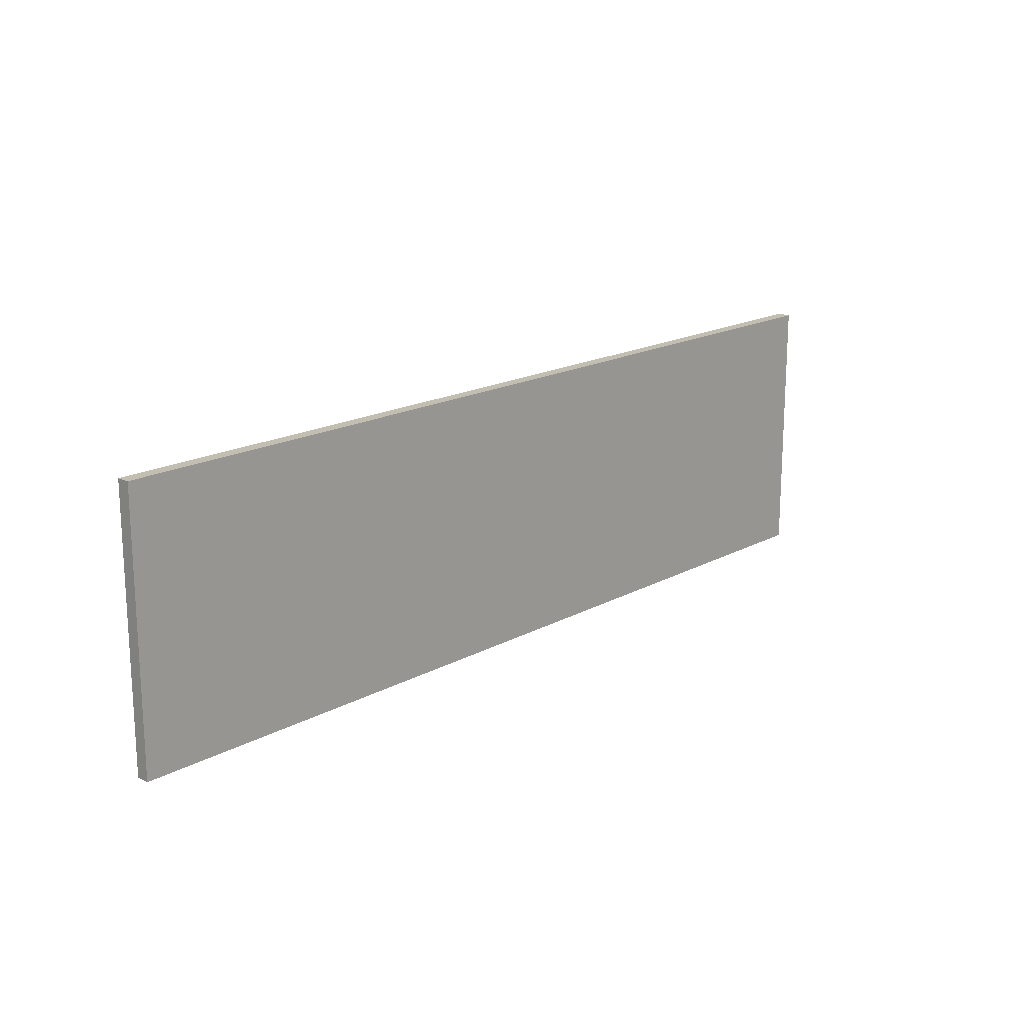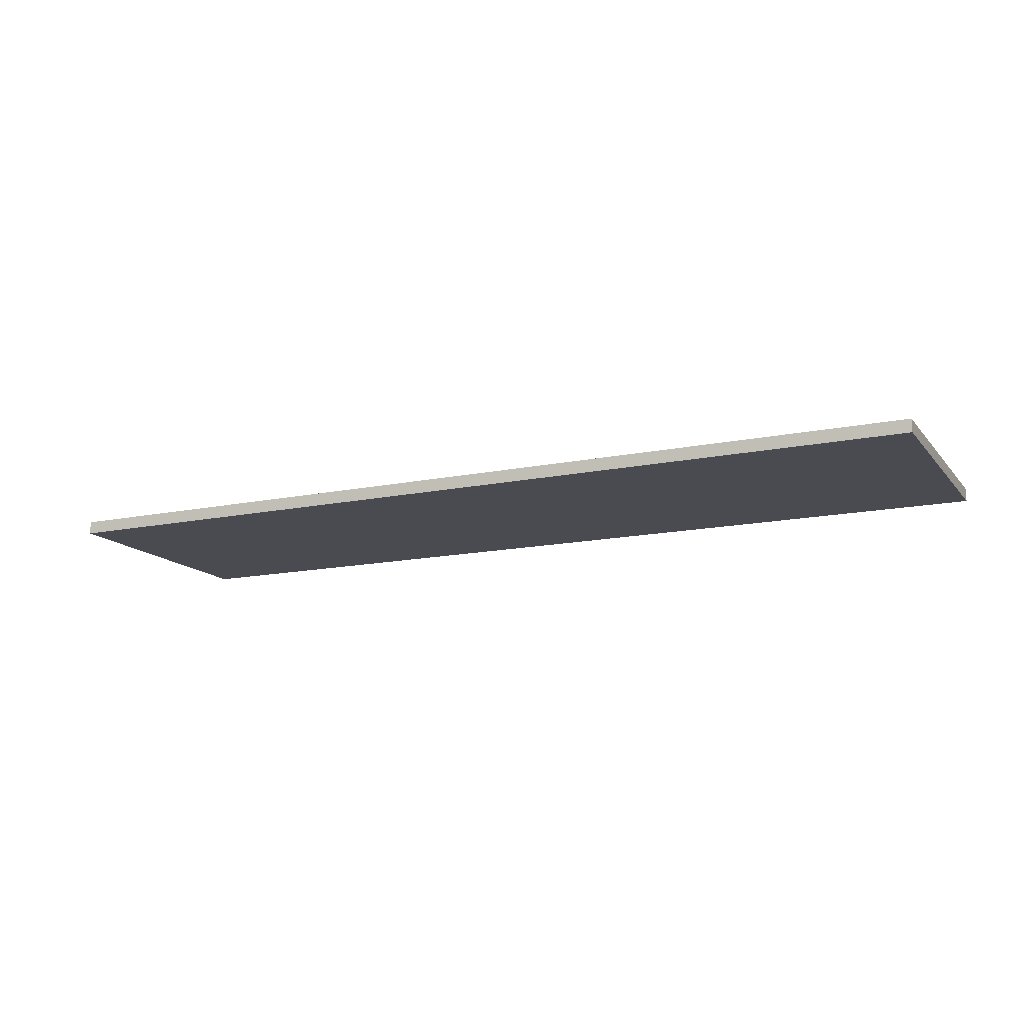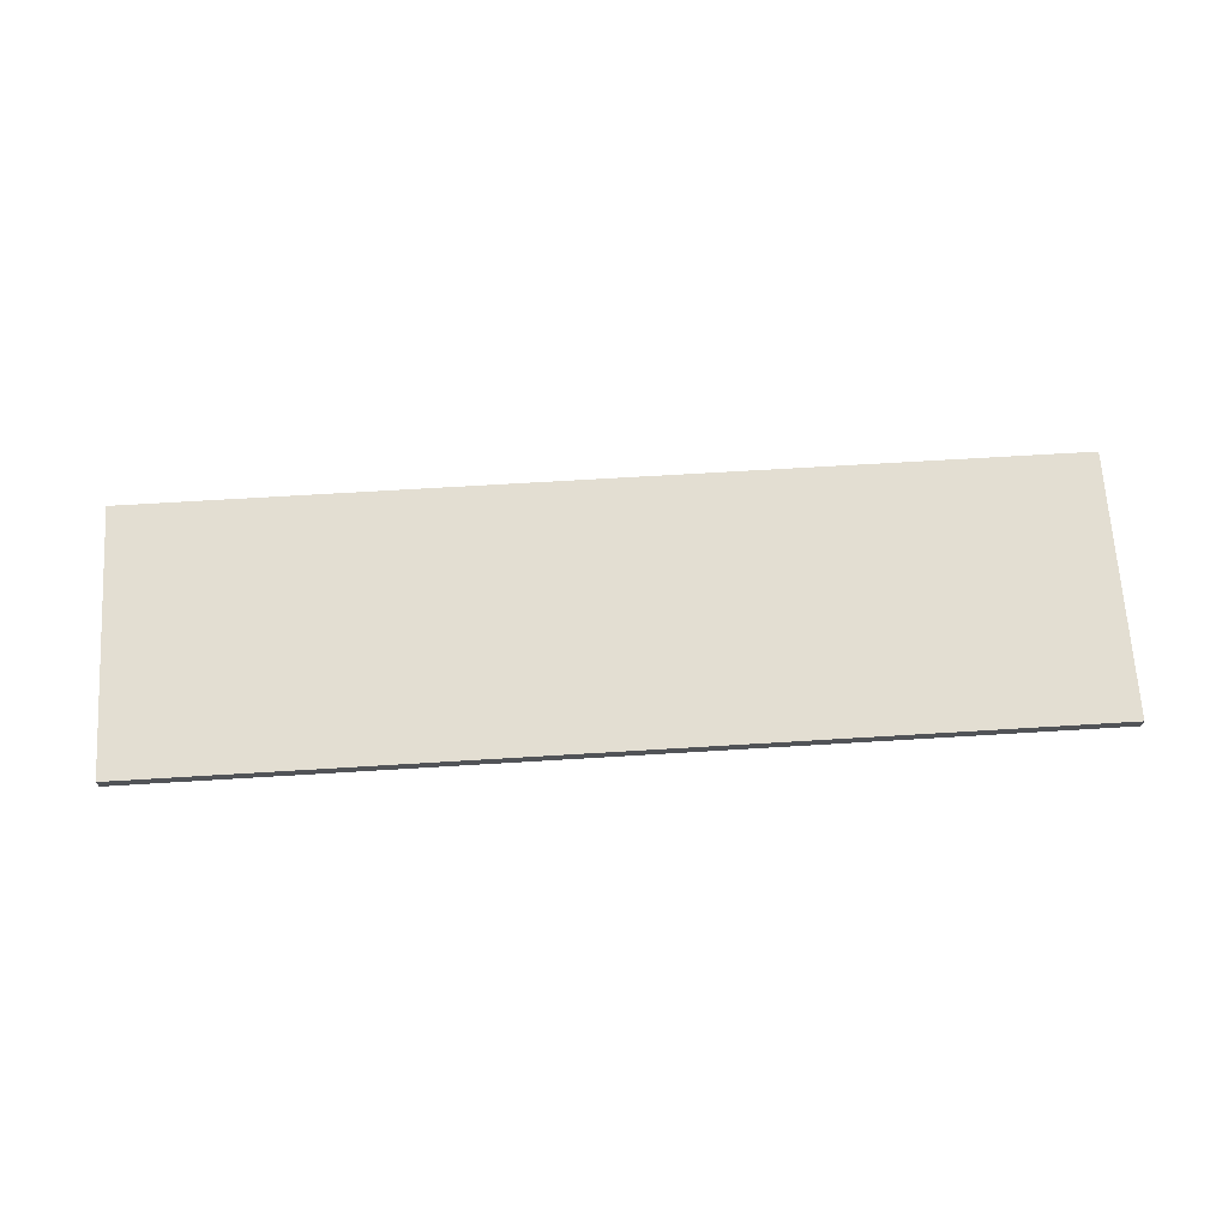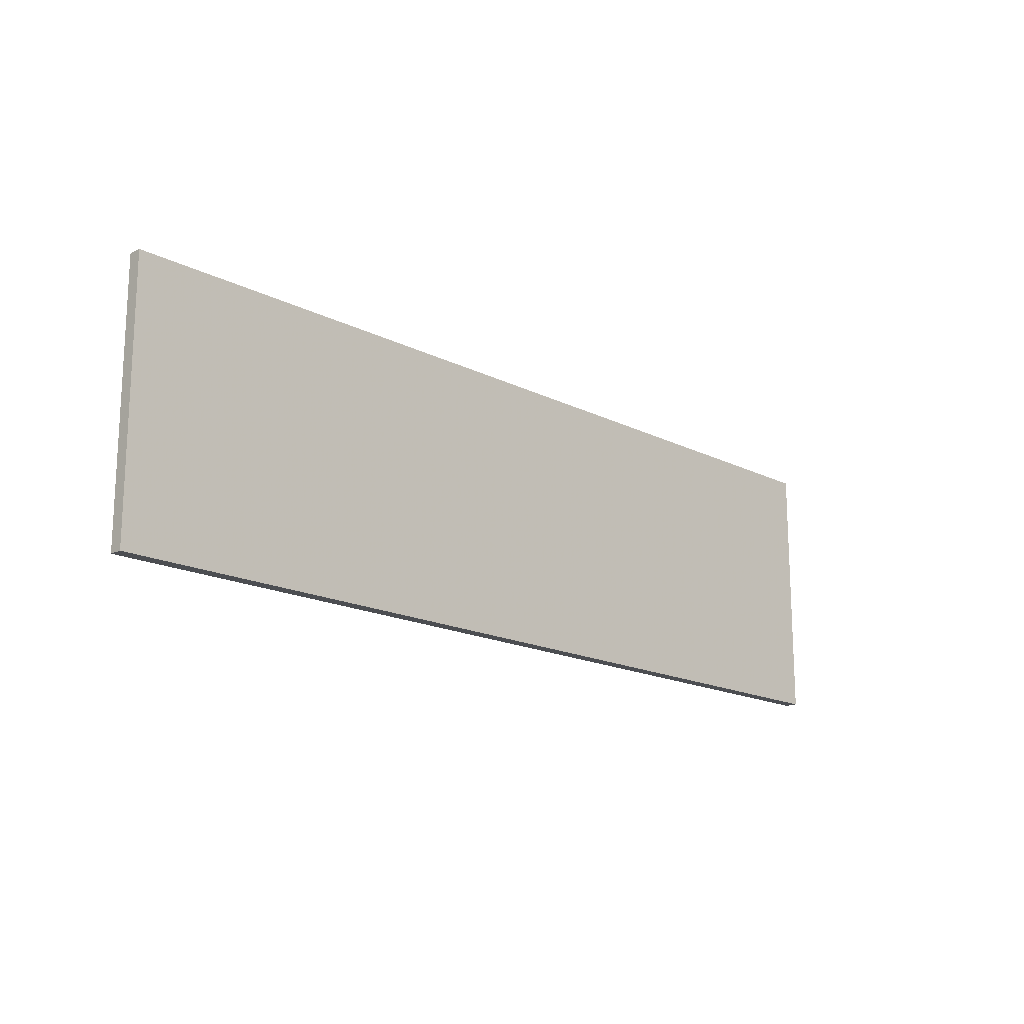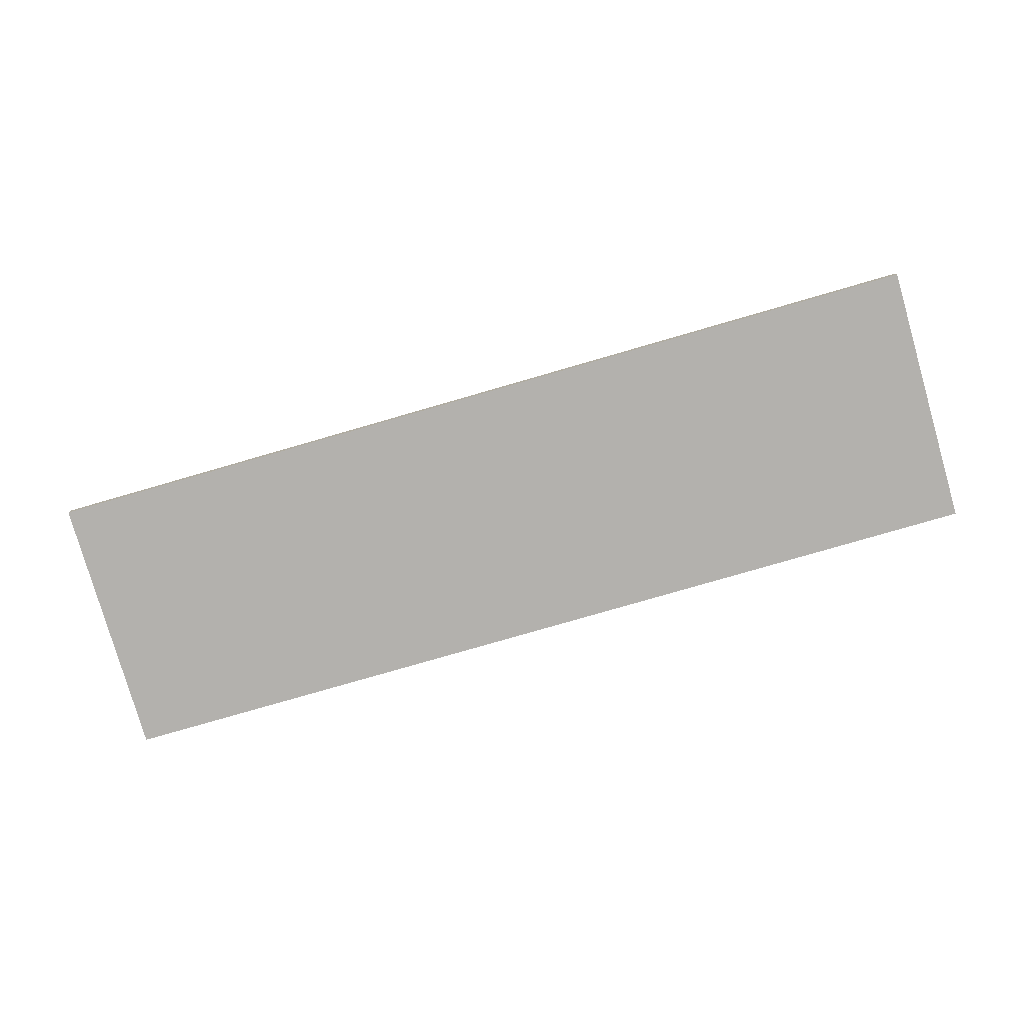
<metadata>
{"format":"obj","ext":"obj","renderer":"f3d","projection":"perspective","resolution":1024,"background":"white","views":[{"elev":17.5,"azim":-46.9,"up":"+Y"},{"elev":-14.5,"azim":-155.3,"up":"+Z"},{"elev":67.4,"azim":-3.5,"up":"+Z"},{"elev":-16.8,"azim":134.4,"up":"+Y"},{"elev":-79.2,"azim":16.1,"up":"+Z"}]}
</metadata>
<code>
v -0.04468 0.4142 0.0801
v -0.04468 0.4393 0.0801
v 0.04184 0.4142 0.0801
v 0.04184 0.4393 0.0801
v -0.04468 0.4142 0.07888
v -0.04468 0.4393 0.07888
v 0.04184 0.4142 0.07888
v 0.04184 0.4393 0.07888
f 3 2 1
f 2 5 1
f 6 7 5
f 7 4 3
f 5 3 1
f 4 6 2
f 3 4 2
f 2 6 5
f 6 8 7
f 7 8 4
f 5 7 3
f 4 8 6

</code>
